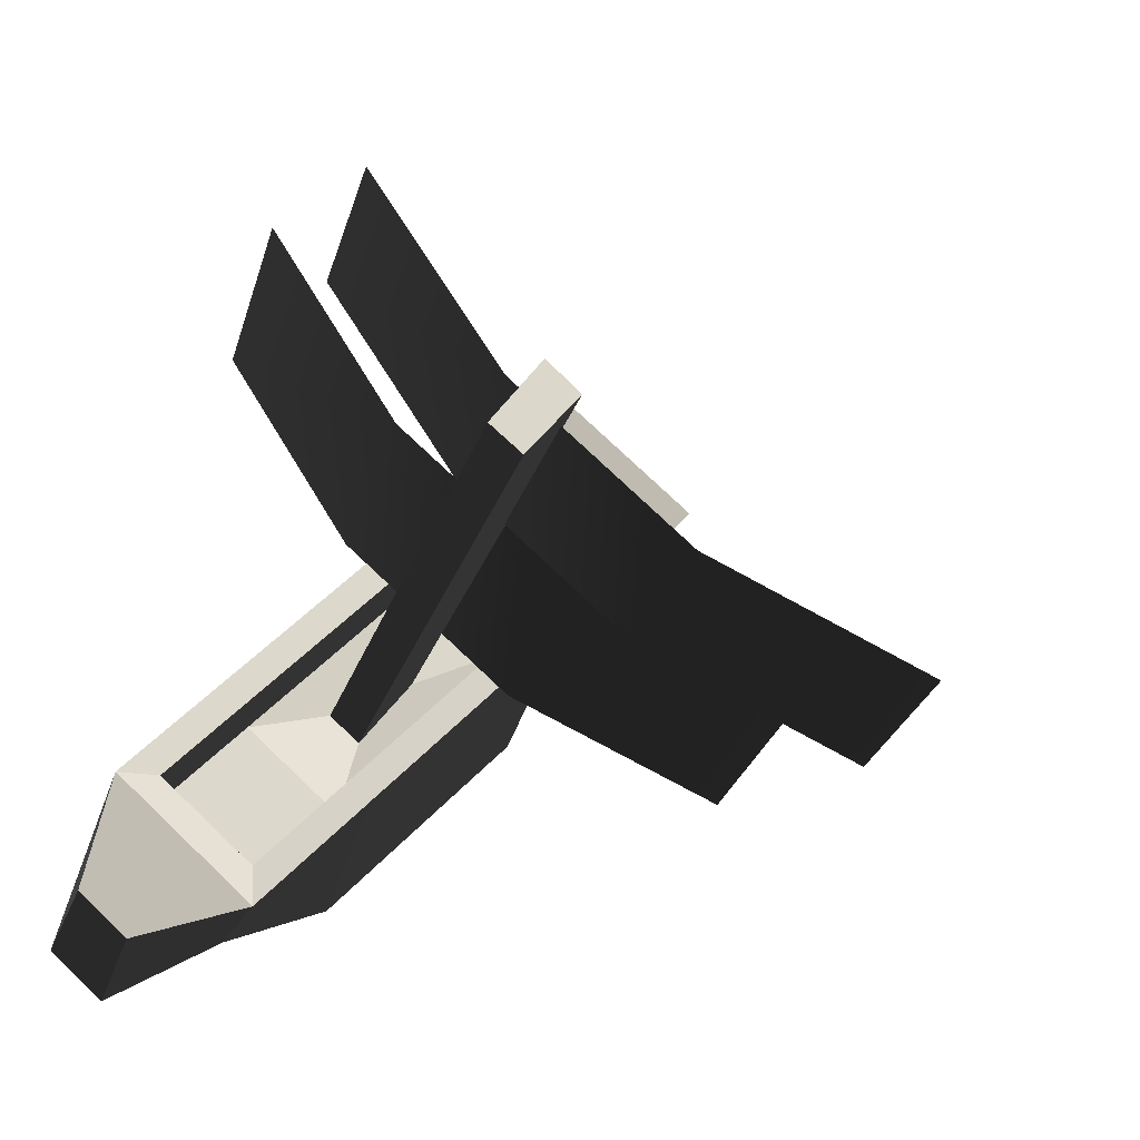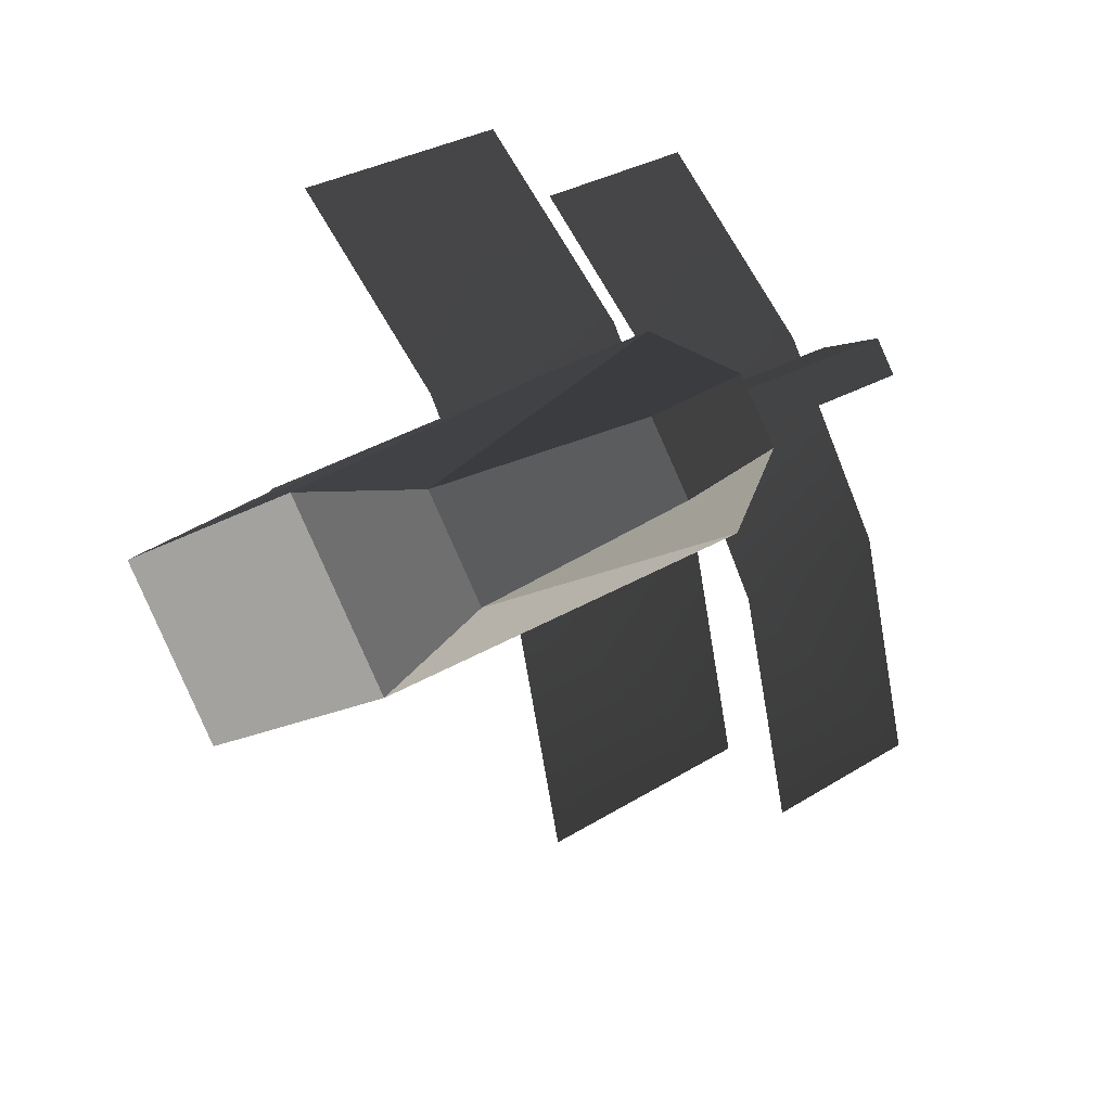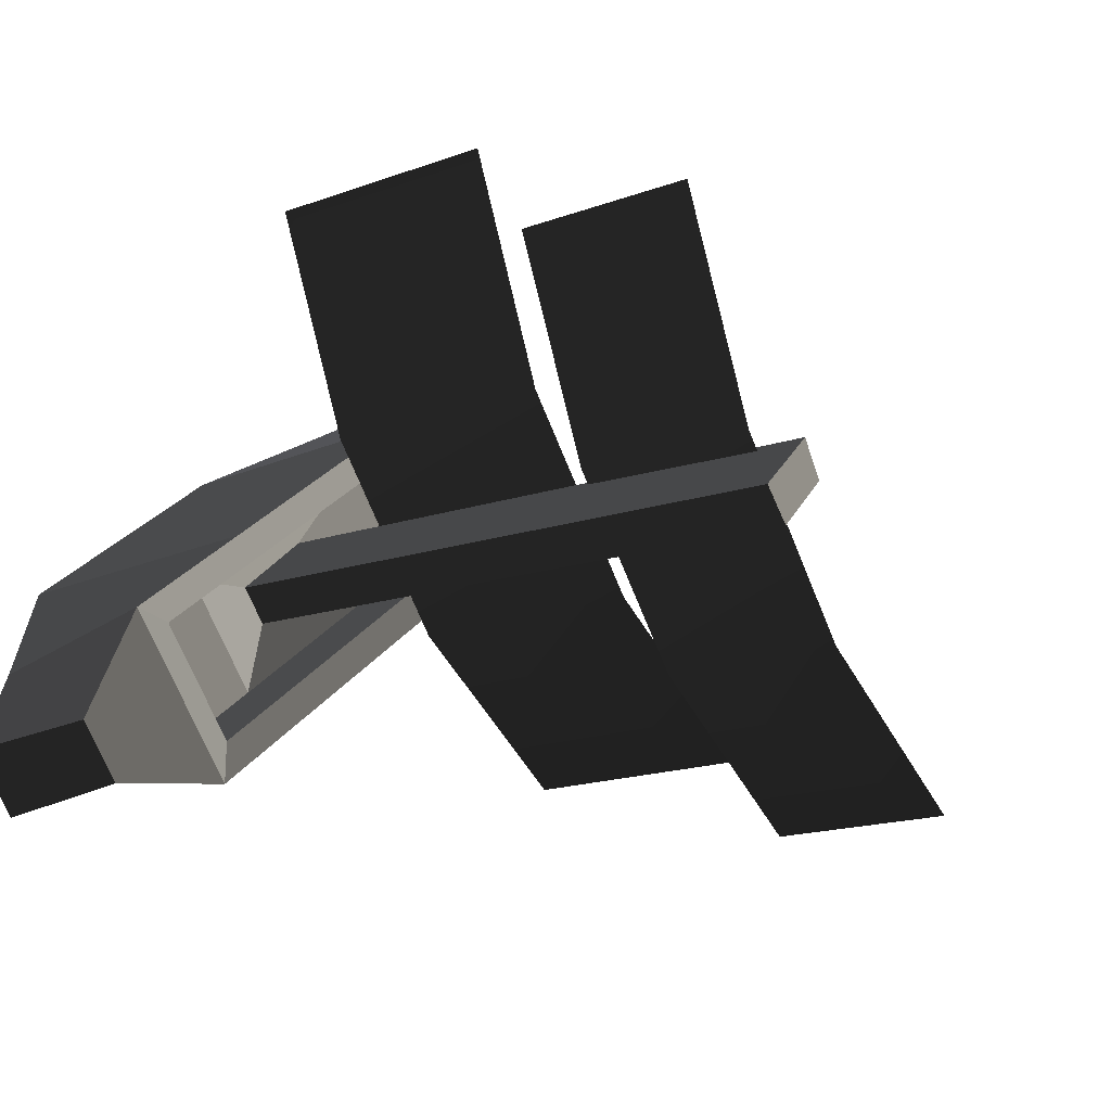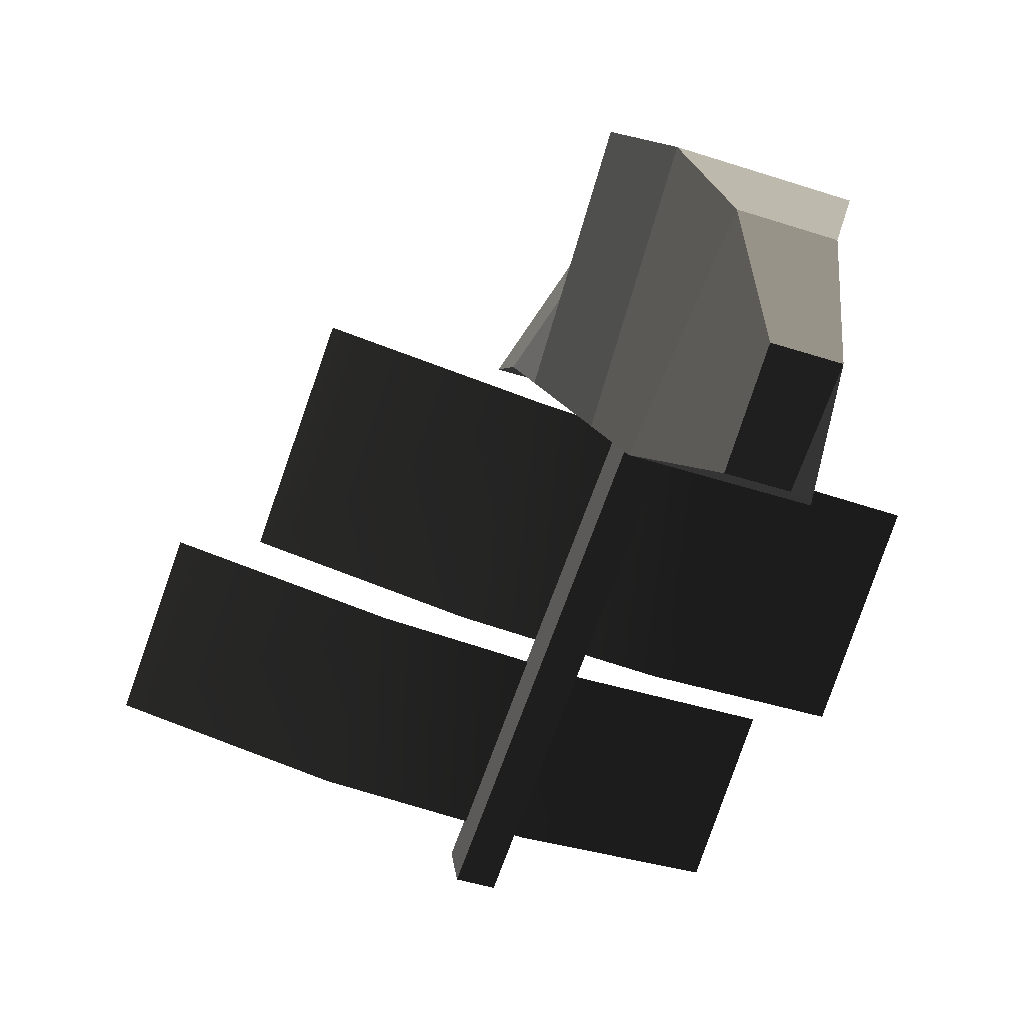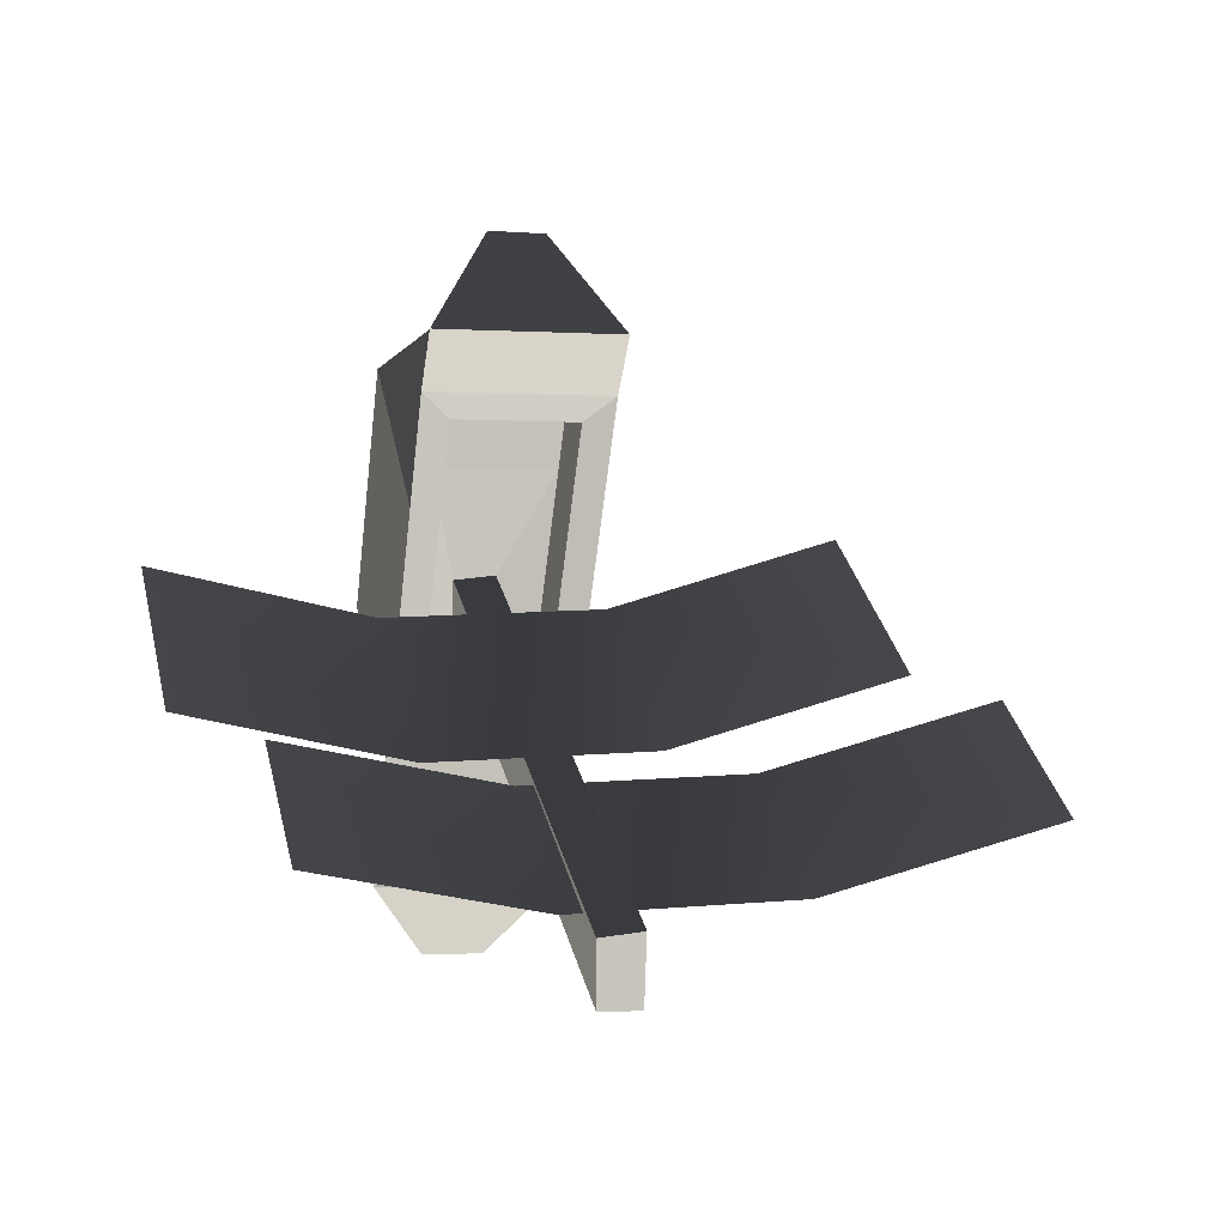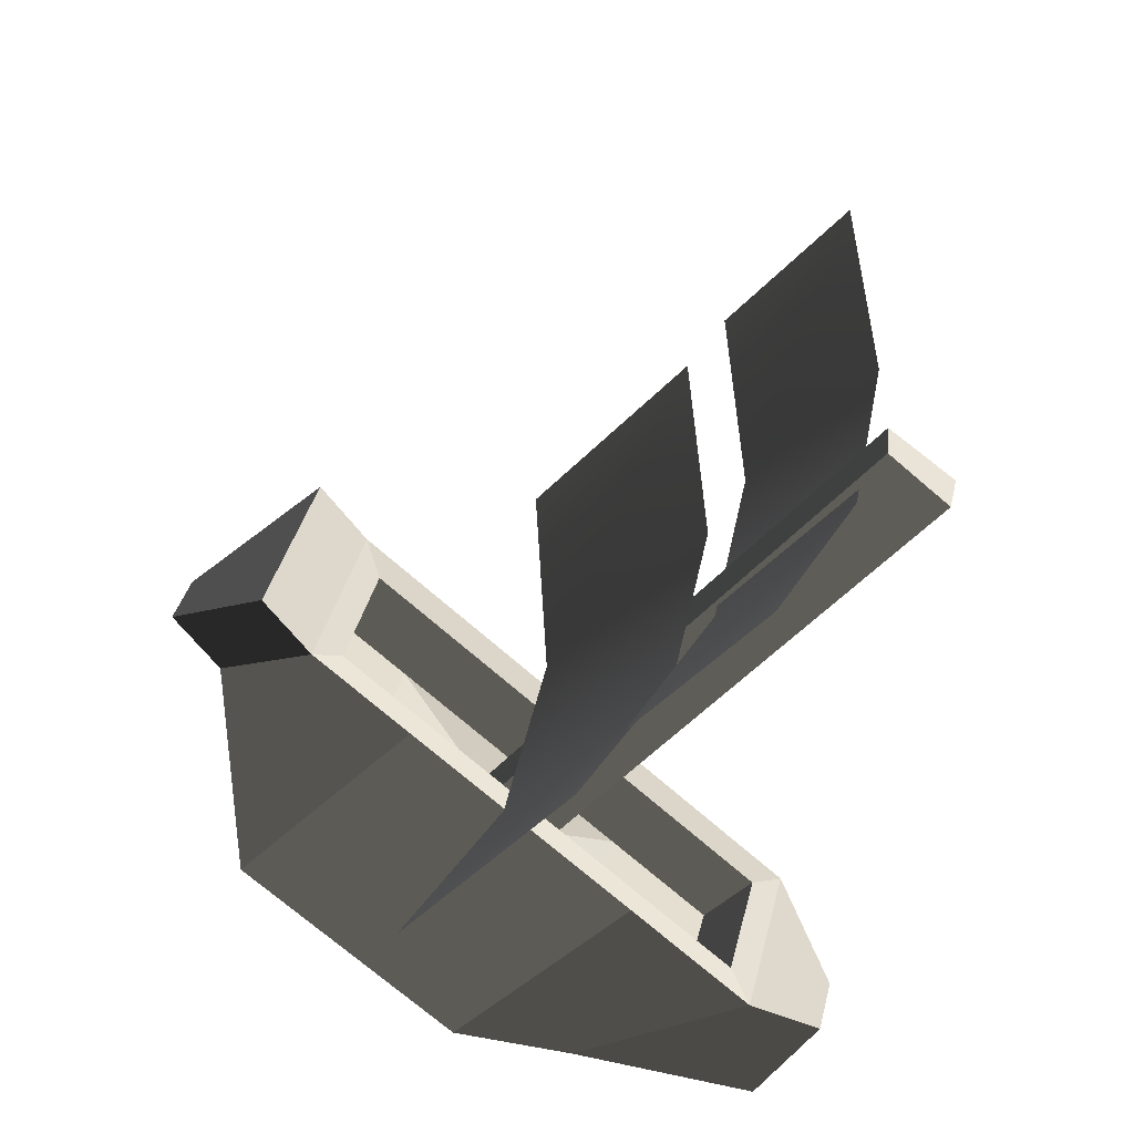
<metadata>
{"format":"obj","ext":"obj","renderer":"f3d","projection":"perspective","resolution":1024,"background":"white","views":[{"elev":16.2,"azim":25.8,"up":"+Z"},{"elev":-44.7,"azim":-60.5,"up":"+Z"},{"elev":-75.3,"azim":-30.1,"up":"+Y"},{"elev":-48.7,"azim":-164.0,"up":"+Y"},{"elev":0.5,"azim":24.0,"up":"+Y"},{"elev":74.6,"azim":-74.6,"up":"+Z"}]}
</metadata>
<code>
v  192 -136.4 196.2
v  180 -140.5 202.7
v  169.2 -141 210.9
v  159.6 -138 220.9
v  184 -128.7 186.2
v  172 -132.9 192.7
v  161.2 -133.3 201
v  151.6 -130.4 211
v  202.6 -143.7 201.3
v  190.6 -147.7 207.8
v  179.8 -148.2 216.1
v  170.1 -145.4 226
v  196.5 -137.8 193.7
v  184.5 -141.8 200.2
v  173.7 -142.3 208.5
v  164 -139.5 218.4
v  163.9 -127 202.1
v  155.3 -118 190.1
v  158.5 -141.8 194.9
v  149.8 -132.8 182.9
v  173 -127.1 195.5
v  164.4 -118.1 183.4
v  167.6 -142 188.3
v  158.9 -133 176.3
v  155.4 -150.1 190.9
v  150.8 -140.3 180.2
v  155.9 -140.4 176.5
v  164.5 -150.3 184.3
v  165.7 -114.3 196.9
v  166.3 -120.6 205.2
v  175.4 -120.7 198.5
v  168.5 -114.4 194.9
v  165.3 -126.9 200.9
v  159.9 -141.7 193.7
v  157.4 -148.5 190.4
v  163.5 -148.6 185.9
v  166 -141.8 189.2
v  171.4 -127 196.4
v  173.2 -122.2 198.7
v  167.1 -122.1 203.2
v  163 -124.5 197.7
v  157.6 -139.3 190.5
v  155.1 -146.1 187.2
v  161.2 -146.2 182.7
v  163.7 -139.4 186
v  169.1 -124.6 193.2
v  170.9 -119.8 195.5
v  164.8 -119.7 200
v  155.9 -154.9 185.4
v  151.6 -152.1 179.8
v  155.1 -152.1 177.2
v  159.1 -154.9 183.1
v  167.5 -111 199.3
v  168.1 -117.4 207.6
v  177.1 -117.5 200.9
v  170.3 -111.1 197.3
v  164.2 -130.8 191.7
v  162.2 -131.1 193.4
v  160.6 -134.7 190.2
v  162.6 -134.7 188.8
v  184.6 -148.8 215.7
v  182.6 -149.1 217.4
v  181.4 -153.2 214.8
v  183.4 -153.2 213.4
g Plane002
f 1 2 6
f 6 5 1
f 2 3 7
f 7 6 2
f 3 4 8
f 8 7 3
f 9 10 14
f 14 13 9
f 10 11 15
f 15 14 10
f 11 12 16
f 16 15 11
f 17 18 20
f 20 19 17
f 21 23 24
f 24 22 21
f 53 54 55
f 55 56 53
f 18 22 24
f 24 20 18
f 50 51 52
f 52 49 50
f 19 20 26
f 26 25 19
f 20 24 27
f 27 26 20
f 24 23 28
f 28 27 24
f 45 42 43
f 43 44 45
f 18 17 30
f 30 29 18
f 41 46 47
f 47 48 41
f 21 22 32
f 32 31 21
f 32 22 18
f 18 29 32
f 17 19 34
f 34 33 17
f 19 25 35
f 35 34 19
f 25 28 36
f 36 35 25
f 28 23 37
f 37 36 28
f 23 21 38
f 38 37 23
f 21 31 39
f 39 38 21
f 31 30 40
f 40 39 31
f 30 17 33
f 33 40 30
f 33 34 42
f 42 41 33
f 34 35 43
f 43 42 34
f 35 36 44
f 44 43 35
f 36 37 45
f 45 44 36
f 37 38 46
f 46 45 37
f 38 39 47
f 47 46 38
f 39 40 48
f 48 47 39
f 40 33 41
f 41 48 40
f 25 26 50
f 50 49 25
f 26 27 51
f 51 50 26
f 27 28 52
f 52 51 27
f 28 25 49
f 49 52 28
f 29 30 54
f 54 53 29
f 30 31 55
f 55 54 30
f 31 32 56
f 56 55 31
f 32 29 53
f 53 56 32
f 46 41 58
f 58 57 46
f 58 41 42
f 42 59 58
f 42 45 60
f 60 59 42
f 45 46 57
f 57 60 45
f 63 64 61
f 61 62 63
f 57 58 62
f 62 61 57
f 58 59 63
f 63 62 58
f 59 60 64
f 64 63 59
f 60 57 61
f 61 64 60

</code>
